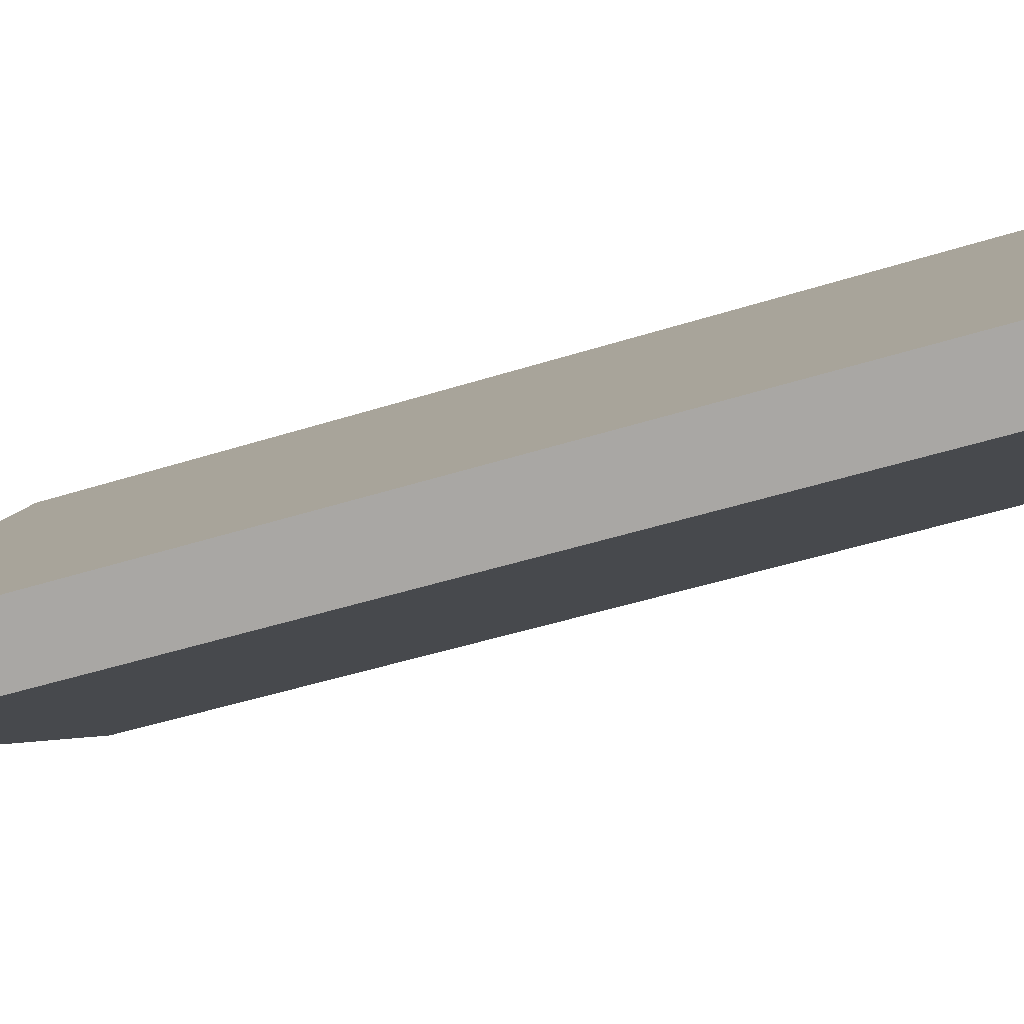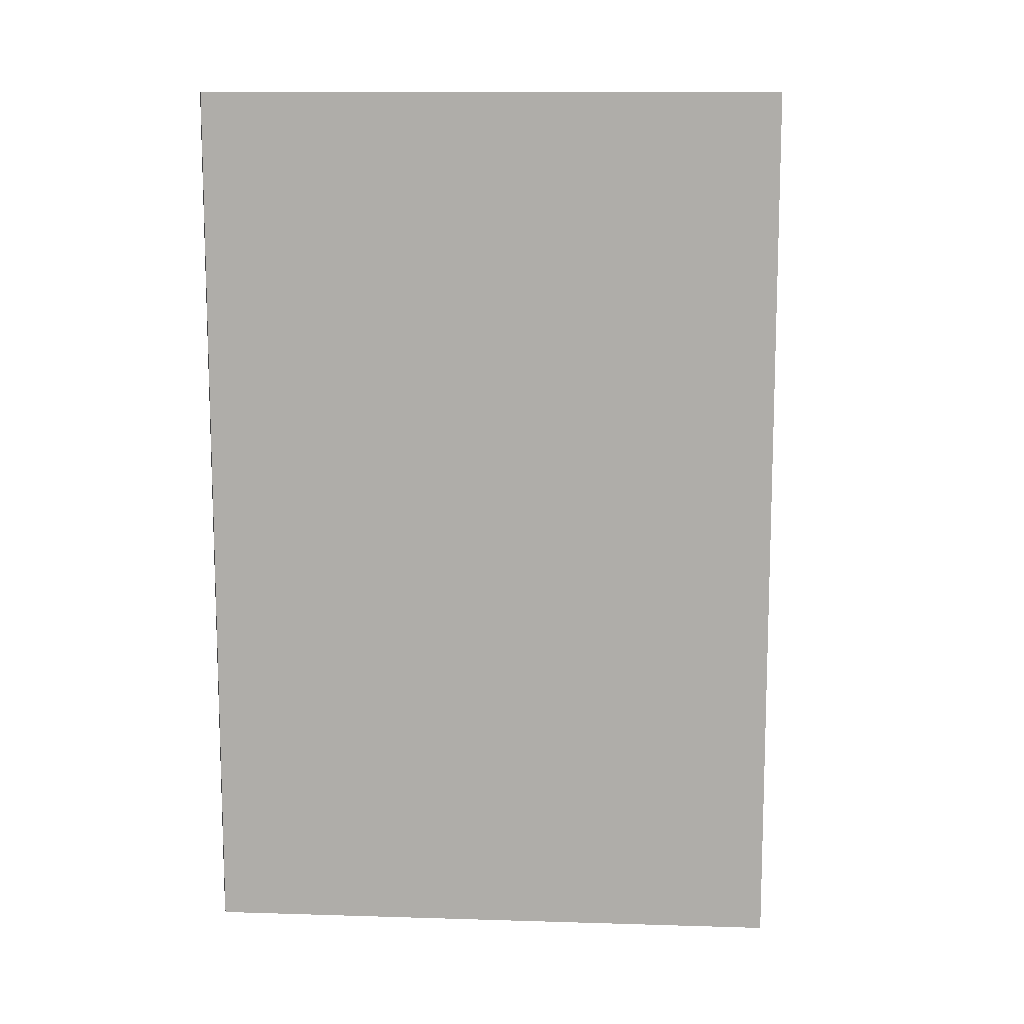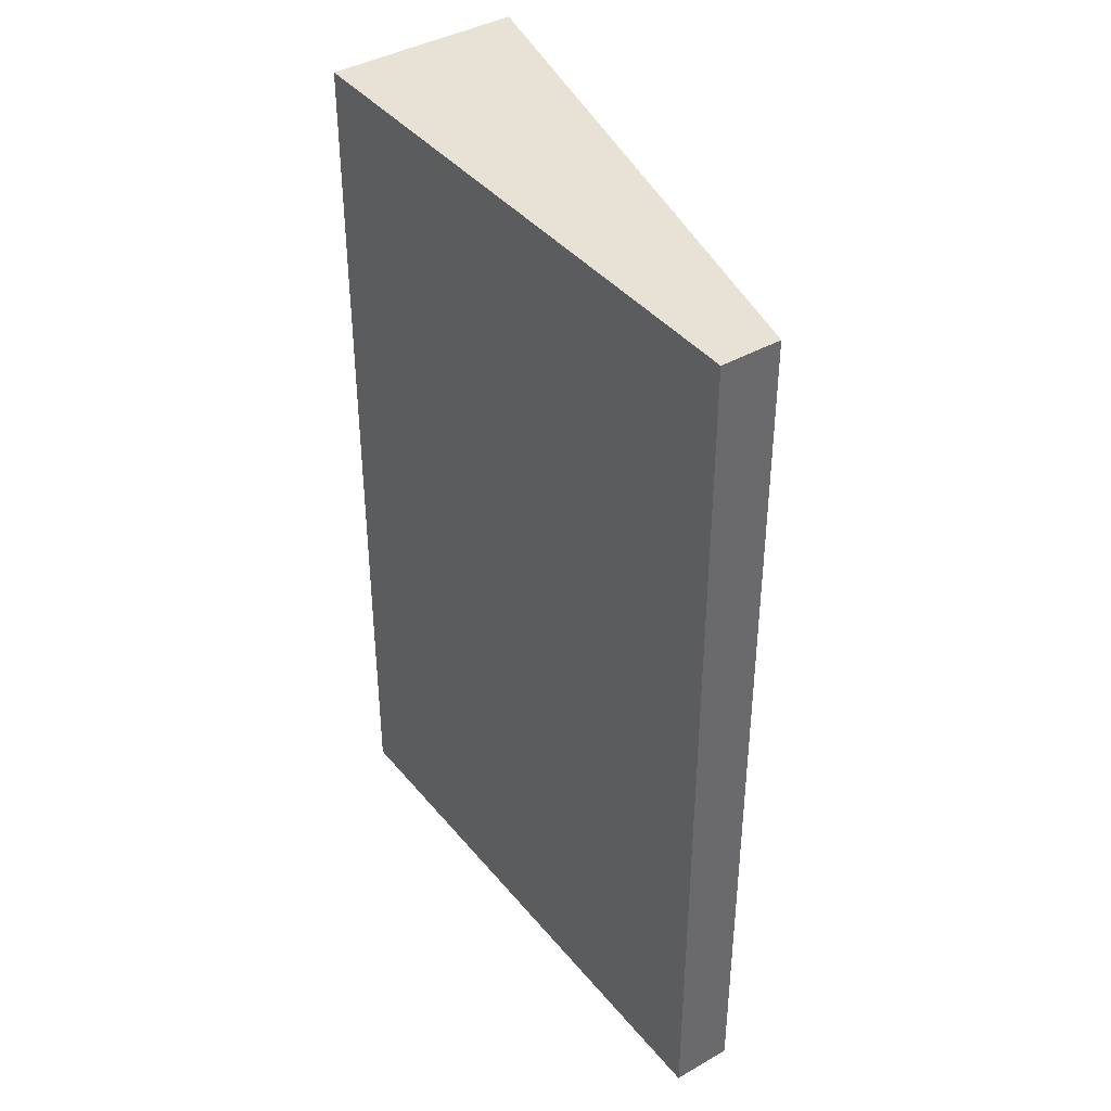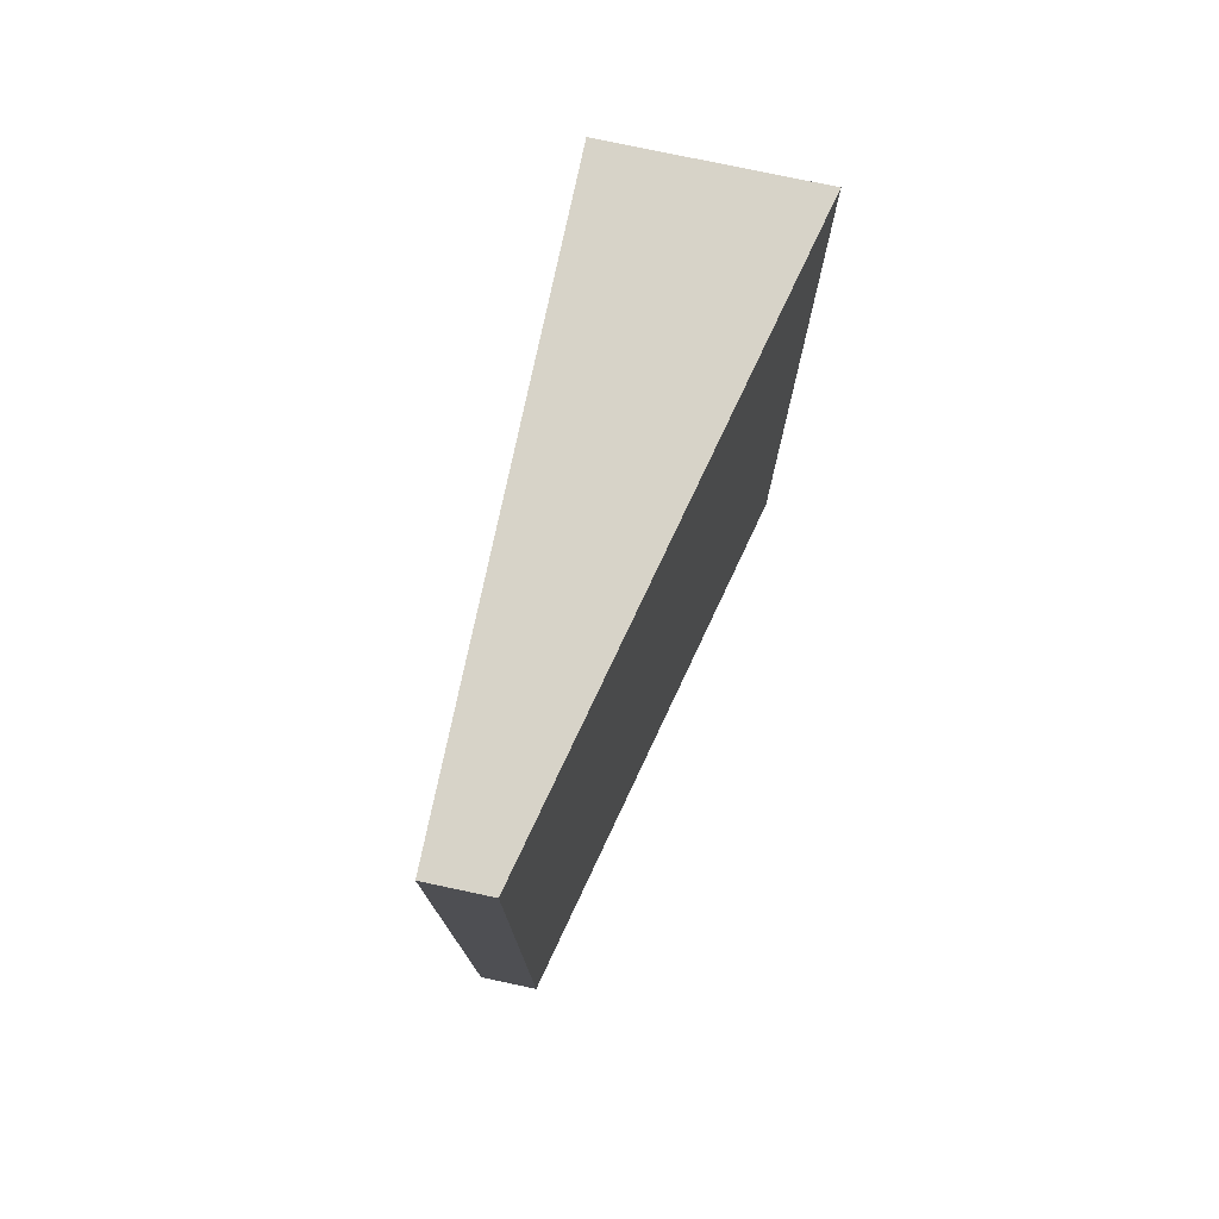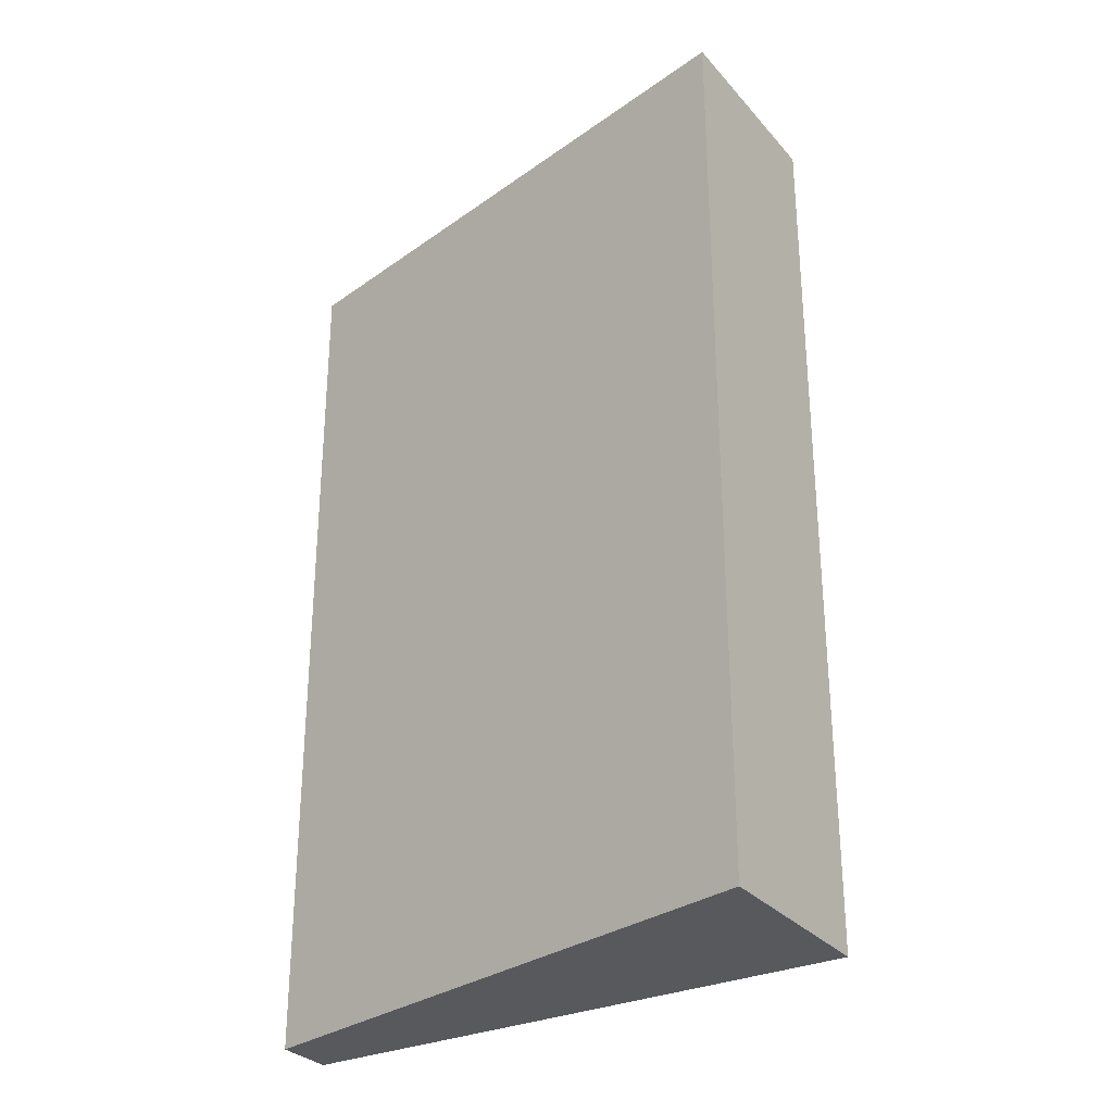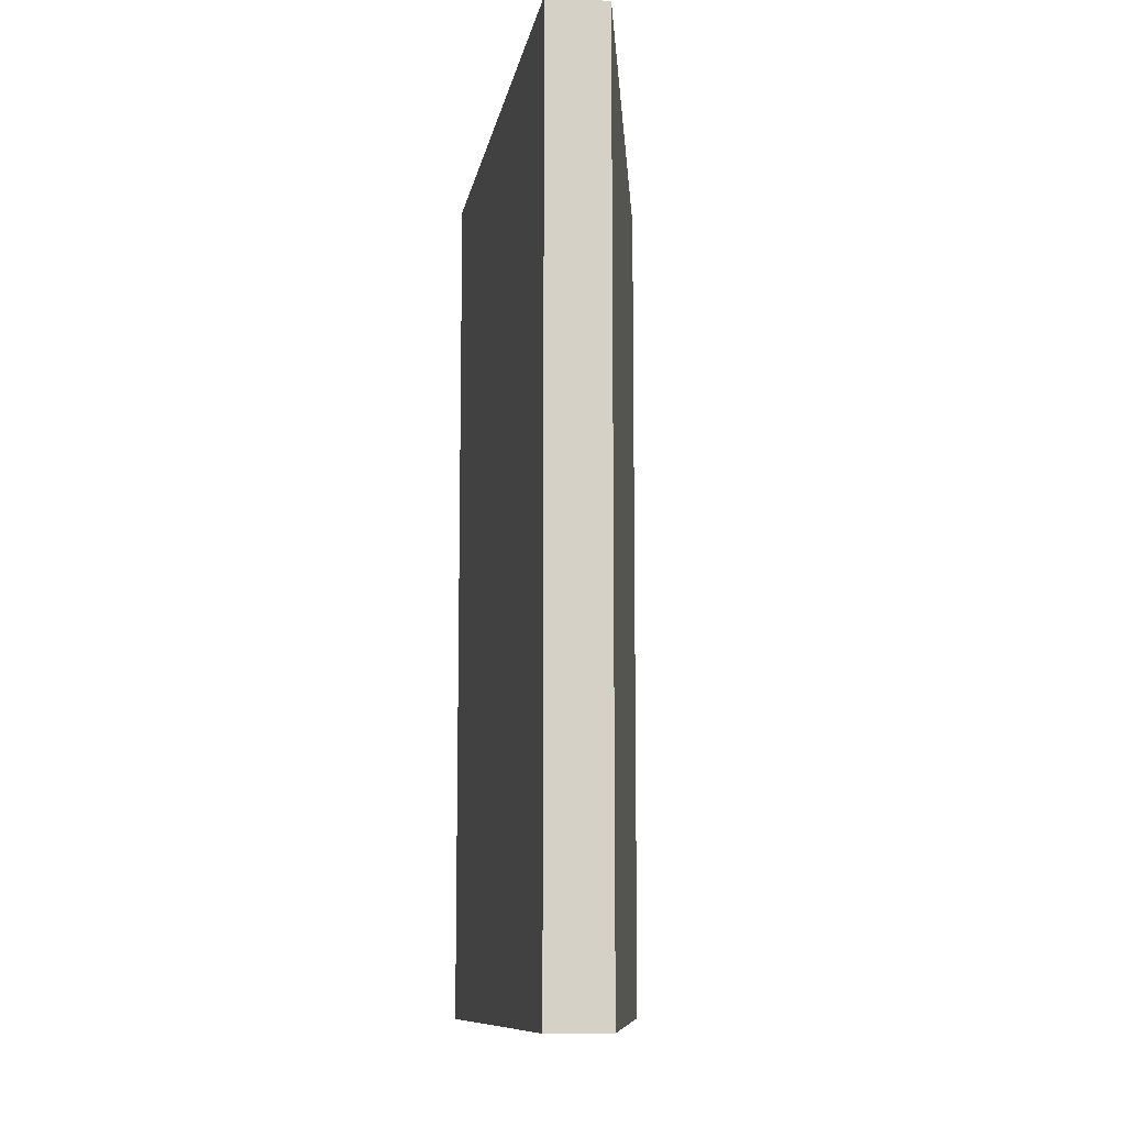
<metadata>
{"format":"obj","ext":"obj","renderer":"f3d","projection":"perspective","resolution":1024,"background":"white","views":[{"elev":-42.3,"azim":111.4,"up":"+Z"},{"elev":11.7,"azim":-137.4,"up":"+Y"},{"elev":40.2,"azim":106.4,"up":"+Y"},{"elev":77.0,"azim":153.6,"up":"+Y"},{"elev":-30.1,"azim":-95.6,"up":"+Y"},{"elev":-10.4,"azim":131.9,"up":"+Y"}]}
</metadata>
<code>
v  11.99 20.95 -7.727
v  0 20.95 1.283e-15
v  3.607 20.95 2.86
v  10.88 20.95 -8.602
v  0 0 0
v  3.607 -1.751e-16 2.86
v  11.99 4.731e-16 -7.727
v  10.88 5.267e-16 -8.602
g defaultobject
f 1 2 3
f 2 1 4
f 5 3 2
f 3 5 6
f 6 1 3
f 1 6 7
f 8 2 4
f 2 8 5
f 7 4 1
f 4 7 8
f 8 6 5
f 6 8 7

</code>
